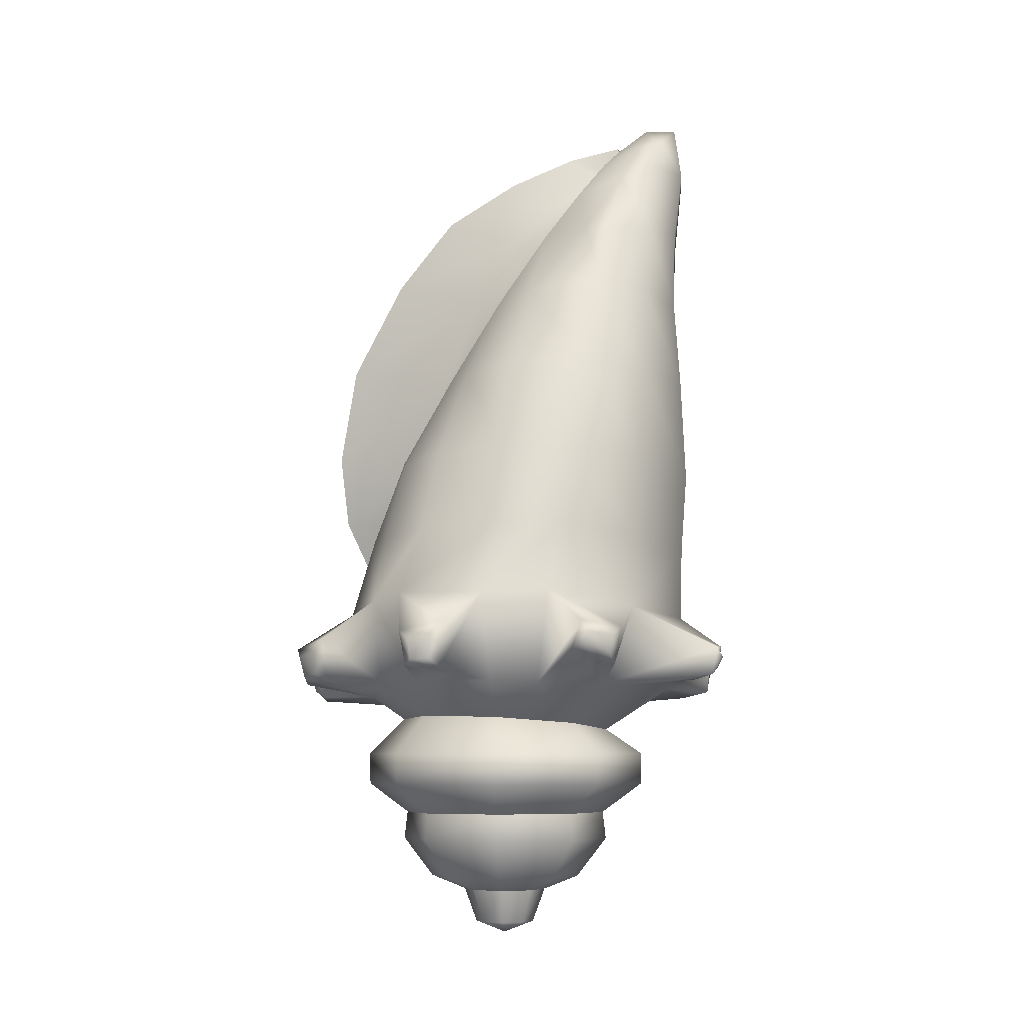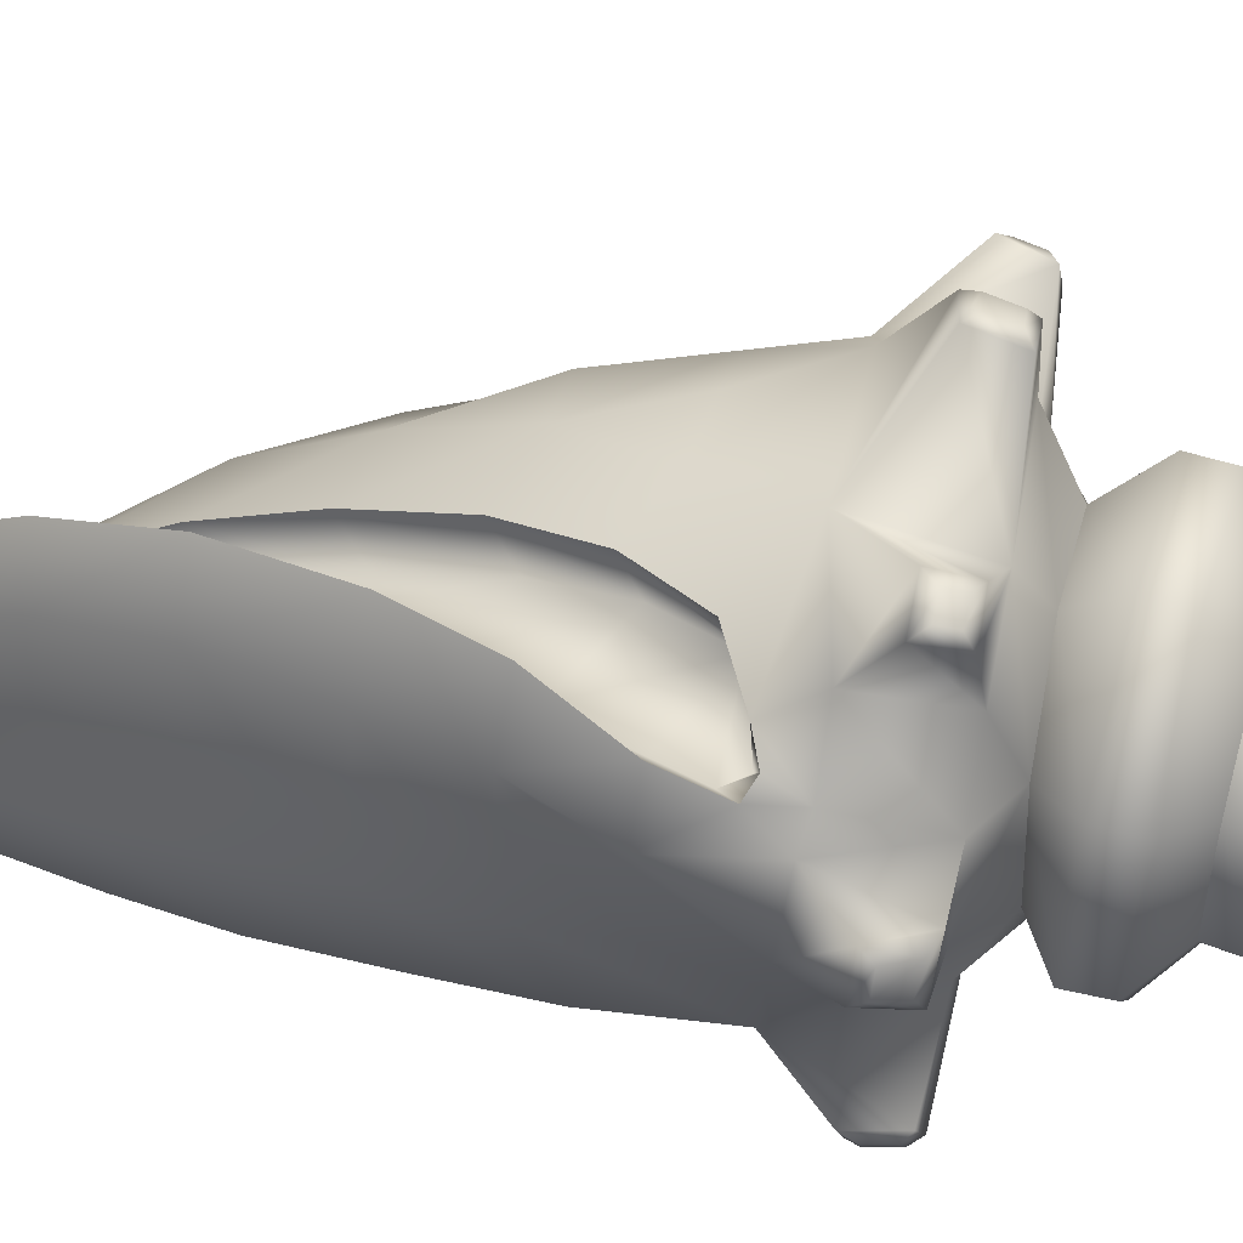
<metadata>
{"format":"obj","ext":"obj","renderer":"f3d","projection":"perspective","resolution":1024,"background":"white","views":[{"elev":-7.0,"azim":-97.4,"up":"+Z"},{"elev":51.5,"azim":106.4,"up":"+Y"}]}
</metadata>
<code>
g mesh_conch
v 0.2717 0.169 0.004777
v 0.2312 0.2364 0.001942
v 0.2516 0.1911 -0.08982
v 0.2841 0.1319 -0.08986
v 0.2447 0.1588 -0.1528
v 0.2672 0.0209 -0.1843
v 0.2979 0.03958 -0.01285
v 0.2496 0.1191 -0.1927
v 0.2515 -0.0869 -0.1715
v 0.2102 0.004424 -0.2922
v 0.3167 0.06595 -0.2455
v 0.2691 -0.09107 -0.0412
v 0.2211 0.1408 -0.1967
v 0.1921 0.1065 -0.2936
v 0.213 0.1539 -0.1581
v 0.1706 0.2035 -0.194
v 0.2982 0.05714 -0.296
v 0.3163 0.07809 -0.2614
v 0.2649 0.1057 -0.2976
v 0.3007 0.1148 -0.247
v 0.1434 0.1809 -0.2909
v 0.179 0.2786 -0.2401
v 0.3034 0.0739 -0.2877
v 0.2868 0.09943 -0.2903
v 0.305 0.1033 -0.2617
v 0.1261 0.09293 -0.3226
v 0.03976 0.2046 -0.2821
v 0.0305 0.1586 -0.3146
v 0.1703 0.2697 -0.2848
v 0.147 -0.02116 -0.3304
v 0.1686 0.2892 -0.2541
v 0.1976 -0.05312 -0.2961
v 0.08097 -0.1168 -0.3334
v 0.1175 -0.1514 -0.2906
v -0.03328 -0.138 -0.3299
v 0.1627 0.2831 -0.273
v 0.1422 0.2946 -0.2524
v 0.1141 0.2764 -0.2785
v 0.1346 0.2874 -0.2715
v 0.1312 0.2977 -0.2367
v 0.05022 0.2368 -0.1578
v -0.05664 0.321 -0.2157
v -0.05903 0.3058 -0.2672
v -0.07286 0.3191 -0.2274
v -0.1119 0.2817 -0.262
v -0.07431 0.3116 -0.2559
v -0.1043 0.2966 -0.2522
v -0.1066 0.3013 -0.22
v -0.115 0.2896 -0.2032
v -0.1121 0.203 -0.2652
v -0.1151 0.2156 -0.1485
v -0.08375 0.1375 -0.3112
v -0.146 0.1546 -0.2633
v -0.2094 0.05661 -0.2636
v -0.1548 0.1813 -0.1378
v -0.1498 0.04181 -0.3142
v -0.261 0.1794 -0.2485
v -0.2684 0.1896 -0.1996
v -0.2788 0.1784 -0.2113
v -0.2763 0.1748 -0.2383
v -0.2891 0.1497 -0.2042
v -0.2832 0.1353 -0.2497
v -0.2862 0.1506 -0.2377
v -0.2863 0.1338 -0.1879
v -0.2382 0.07328 -0.1433
v -0.246 -0.01874 -0.1383
v -0.216 -0.007974 -0.2687
v -0.1289 -0.07228 -0.3219
v -0.1754 -0.1048 -0.2701
v -0.06714 -0.2146 -0.2618
v -0.3085 -0.04247 -0.2241
v -0.2937 -0.1032 -0.2459
v -0.3154 -0.06089 -0.2164
v 0.009931 -0.2412 -0.2683
v -0.3072 -0.0949 -0.2296
v -0.3167 -0.06475 -0.2009
v -0.3096 -0.0985 -0.2056
v -0.2999 -0.1117 -0.1935
v -0.1958 -0.1483 -0.1577
v -0.193 -0.2711 -0.2151
v -0.1865 -0.2655 -0.2531
v -0.182 -0.2821 -0.2283
v -0.1766 -0.2761 -0.2425
v -0.1146 -0.2589 -0.258
v -0.1363 -0.2747 -0.2478
v -0.1453 -0.2865 -0.2266
v -0.133 -0.2909 -0.2112
v -0.06212 -0.2472 -0.1661
v 0.04001 -0.2585 -0.1719
v 0.0472 -0.2583 -0.06693
v -0.0623 -0.2492 -0.06571
v 0.1692 -0.187 -0.1821
v -0.05678 -0.2585 0.04731
v -0.1854 -0.1529 -0.05306
v -0.1679 -0.1647 0.06064
v 0.05182 -0.2694 0.04811
v 0.1776 -0.199 -0.05937
v 0.1768 -0.2085 0.05592
v 0.2666 -0.1027 0.07736
v 0.2544 -0.1269 0.2061
v 0.1672 -0.2221 0.1871
v 0.05414 -0.2697 0.1822
v 0.1514 -0.2337 0.3043
v 0.05654 -0.2652 0.3027
v 0.1375 -0.2471 0.4282
v 0.06124 -0.271 0.4278
v 0.07385 -0.285 0.5408
v 0.126 -0.2608 0.5352
v 0.02279 -0.2737 0.5428
v -0.00848 -0.2553 0.4356
v -0.02991 -0.2487 0.3156
v 0.2211 0.1408 -0.1967
v 0.213 0.1539 -0.1581
v 0.1851 0.1695 -0.1433
v 0.1706 0.2035 -0.194
v 0.05022 0.2368 -0.1578
v 0.1297 0.1976 -0.1057
v 0.08957 0.1923 -0.02367
v 0.1312 0.2977 -0.2367
v 0.179 0.2786 -0.2401
v 0.1422 0.2946 -0.2524
v 0.1686 0.2892 -0.2541
v 0.01595 0.2064 -0.05067
v 0.05898 0.1587 0.07818
v -0.02765 0.164 0.06161
v 0.02914 0.09002 0.2021
v -0.06137 0.07473 0.1979
v 0.01408 0.01524 0.3274
v -0.07932 -0.01774 0.3254
v 0.01543 -0.05694 0.4347
v -0.06246 -0.1075 0.4312
v 0.03351 -0.1149 0.5123
v -0.1151 0.2156 -0.1485
v -0.115 0.2896 -0.2032
v -0.05664 0.321 -0.2157
v -0.1066 0.3013 -0.22
v -0.07286 0.3191 -0.2274
v -0.06495 0.1956 -0.05375
v -0.1442 0.1493 -0.04668
v -0.1548 0.1813 -0.1378
v -0.1171 0.1227 0.06842
v -0.2113 0.05343 -0.04451
v -0.1877 0.03673 0.06982
v -0.1374 0.009072 0.2079
v -0.2382 0.07328 -0.1433
v -0.2863 0.1338 -0.1879
v -0.2684 0.1896 -0.1996
v -0.2891 0.1497 -0.2042
v -0.2788 0.1784 -0.2113
v -0.2244 -0.03966 -0.04462
v -0.246 -0.01874 -0.1383
v -0.2046 -0.06305 0.06744
v -0.1719 -0.08847 0.2016
v -0.1854 -0.1529 -0.05306
v -0.1679 -0.1647 0.06064
v -0.1178 -0.1147 0.3394
v -0.1368 -0.1802 0.1952
v -0.05678 -0.2585 0.04731
v -0.04829 -0.2536 0.1901
v 0.05182 -0.2694 0.04811
v 0.05414 -0.2697 0.1822
v -0.09874 -0.1897 0.3286
v -0.02991 -0.2487 0.3156
v 0.05654 -0.2652 0.3027
v -0.07336 -0.1382 0.4294
v -0.05923 -0.2063 0.4348
v -0.00848 -0.2553 0.4356
v -0.02003 -0.168 0.5212
v -0.01211 -0.2243 0.545
v 0.02279 -0.2737 0.5428
v 0.01314 -0.1963 0.5782
v 0.05911 -0.1576 0.5656
v 0.01406 -0.2388 0.5909
v 0.05989 -0.2258 0.6232
v 0.08552 -0.1866 0.5967
v 0.1337 -0.2215 0.5992
v 0.1042 -0.1867 0.6068
v 0.05731 -0.2708 0.6241
v 0.07385 -0.285 0.5408
v 0.1005 -0.2744 0.607
v 0.126 -0.2608 0.5352
v 0.1519 -0.1315 0.5633
v 0.1038 -0.1108 0.5842
v 0.1065 -0.01816 0.5405
v 0.2002 -0.1833 0.4281
v 0.1375 -0.2471 0.4282
v 0.1631 -0.03448 0.5254
v 0.1215 0.08171 0.4754
v 0.2149 -0.08244 0.4558
v 0.1765 0.05261 0.4667
v 0.1474 0.159 0.376
v 0.2316 -0.1517 0.3197
v 0.1514 -0.2337 0.3043
v 0.249 -0.03648 0.347
v 0.1995 0.1168 0.3658
v 0.1825 0.2282 0.2405
v 0.2544 -0.1269 0.2061
v 0.1672 -0.2221 0.1871
v 0.2766 0.003992 0.2255
v 0.2666 -0.1027 0.07736
v 0.2333 0.1748 0.2353
v 0.2112 0.2496 0.1031
v 0.2931 0.03375 0.1006
v 0.2691 -0.09107 -0.0412
v 0.2979 0.03958 -0.01285
v 0.2603 0.1846 0.1064
v 0.2312 0.2364 0.001942
v 0.2717 0.169 0.004777
v 0.1038 -0.1108 0.5842
v 0.1042 -0.1867 0.6068
v 0.09995 -0.2026 0.5554
v 0.09428 -0.1691 0.5456
v 0.1065 -0.01816 0.5405
v 0.08082 -0.1956 0.5236
v 0.08968 -0.2132 0.5451
v 0.08442 -0.09314 0.5095
v 0.1215 0.08171 0.4754
v 0.06138 -0.1532 0.4741
v 0.05911 -0.1576 0.5656
v 0.03351 -0.1149 0.5123
v 0.04117 -0.09818 0.3982
v 0.01543 -0.05694 0.4347
v 0.09028 -0.01881 0.4411
v 0.1474 0.159 0.376
v 0.1071 0.03799 0.3445
v 0.03255 -0.03193 0.294
v 0.01408 0.01524 0.3274
v 0.03953 0.03865 0.1713
v 0.1339 0.08717 0.2195
v 0.02914 0.09002 0.2021
v 0.06159 0.1038 0.05265
v 0.1602 0.1168 0.09463
v 0.05898 0.1587 0.07818
v 0.08293 0.1348 -0.04188
v 0.1796 0.1238 0.002553
v 0.08957 0.1923 -0.02367
v 0.1112 0.1421 -0.1211
v 0.1999 0.1238 -0.07774
v 0.1297 0.1976 -0.1057
v 0.1508 0.1218 -0.1543
v 0.1851 0.1695 -0.1433
v 0.1819 0.1081 -0.1463
v 0.213 0.1539 -0.1581
v 0.2101 0.1203 -0.1277
v 0.2447 0.1588 -0.1528
v 0.1825 0.2282 0.2405
v 0.1474 0.159 0.376
v 0.1071 0.03799 0.3445
v 0.1339 0.08717 0.2195
v 0.2112 0.2496 0.1031
v 0.1602 0.1168 0.09463
v 0.2312 0.2364 0.001942
v 0.1796 0.1238 0.002553
v 0.2516 0.1911 -0.08982
v 0.1999 0.1238 -0.07774
v 0.2447 0.1588 -0.1528
v 0.2101 0.1203 -0.1277
v 0.1112 0.1421 -0.1211
v 0.1819 0.1081 -0.1463
v 0.1508 0.1218 -0.1543
v 0.08552 -0.1866 0.5967
v 0.05911 -0.1576 0.5656
v 0.08082 -0.1956 0.5236
v 0.08968 -0.2132 0.5451
v 0.1042 -0.1867 0.6068
v 0.09995 -0.2026 0.5554
v -0.3085 -0.04247 -0.2241
v -0.3167 -0.06475 -0.2009
v -0.3154 -0.06089 -0.2164
v -0.312 -0.0554 -0.1858
v -0.216 -0.007974 -0.2687
v -0.3096 -0.0985 -0.2056
v -0.2999 -0.1117 -0.1935
v -0.1958 -0.1483 -0.1577
v -0.0623 -0.2492 -0.06571
v -0.06212 -0.2472 -0.1661
v -0.133 -0.2909 -0.2112
v -0.193 -0.2711 -0.2151
v -0.1453 -0.2865 -0.2266
v -0.182 -0.2821 -0.2283
v 0.05381 -0.3131 -0.2714
v 0.06438 -0.3195 -0.2267
v 0.07546 -0.3224 -0.2447
v 0.07078 -0.3171 -0.2635
v 0.09992 -0.2848 -0.2797
v 0.09402 -0.3043 -0.2691
v 0.0973 -0.3109 -0.2514
v 0.1122 -0.3048 -0.2399
v 0.1692 -0.187 -0.1821
v 0.2629 -0.1811 -0.2416
v 0.2512 -0.1697 -0.2976
v 0.2737 -0.1701 -0.2564
v 0.2747 -0.129 -0.2929
v 0.287 -0.1345 -0.2401
v 0.2679 -0.165 -0.2867
v 0.2788 -0.1453 -0.2843
v 0.2849 -0.1481 -0.2556
v 0.06438 -0.3195 -0.2267
v 0.0973 -0.3109 -0.2514
v 0.07546 -0.3224 -0.2447
v 0.1122 -0.3048 -0.2399
v 0.1692 -0.187 -0.1821
v 0.04001 -0.2585 -0.1719
v 0.009931 -0.2412 -0.2683
v 0.05381 -0.3131 -0.2714
v 0.2629 -0.1811 -0.2416
v 0.2849 -0.1481 -0.2556
v 0.2737 -0.1701 -0.2564
v 0.287 -0.1345 -0.2401
v 0.1692 -0.187 -0.1821
v 0.2515 -0.0869 -0.1715
v 0.3167 0.06595 -0.2455
v 0.305 0.1033 -0.2617
v 0.3163 0.07809 -0.2614
v 0.3007 0.1148 -0.247
v 0.2672 0.0209 -0.1843
v 0.2496 0.1191 -0.1927
v 0.0305 0.1586 -0.3146
v 0.04146 0.2096 -0.3658
v 0.1699 0.1213 -0.3658
v 0.1261 0.09293 -0.3226
v -0.08375 0.1375 -0.3112
v 0.198 -0.03198 -0.3658
v -0.1121 0.1812 -0.3658
v 0.147 -0.02116 -0.3304
v -0.1498 0.04181 -0.3142
v 0.1093 -0.1605 -0.3658
v -0.2008 0.05264 -0.3658
v 0.08097 -0.1168 -0.3334
v -0.1289 -0.07228 -0.3219
v -0.04425 -0.189 -0.3658
v -0.1727 -0.1007 -0.3658
v -0.03328 -0.138 -0.3299
v 0.04114 0.2081 -0.41
v 0.02927 0.1529 -0.4518
v 0.1211 0.08974 -0.4518
v 0.1686 0.1205 -0.41
v 0.1412 -0.01994 -0.4518
v -0.1112 0.1799 -0.41
v -0.08057 0.1325 -0.4518
v 0.1965 -0.03167 -0.41
v 0.07778 -0.1119 -0.4518
v -0.1993 0.05232 -0.41
v -0.144 0.04059 -0.4518
v 0.1085 -0.1592 -0.41
v -0.03205 -0.1322 -0.4518
v -0.1714 -0.09984 -0.41
v -0.1239 -0.06908 -0.4518
v -0.04392 -0.1875 -0.41
v 0.04146 0.2096 -0.3658
v 0.1699 0.1213 -0.3658
v -0.1121 0.1812 -0.3658
v 0.198 -0.03198 -0.3658
v -0.2008 0.05264 -0.3658
v 0.1093 -0.1605 -0.3658
v -0.1727 -0.1007 -0.3658
v -0.04425 -0.189 -0.3658
v 0.02927 0.1529 -0.4518
v 0.03019 0.1572 -0.4901
v 0.1248 0.09213 -0.4901
v 0.1211 0.08974 -0.4518
v -0.08057 0.1325 -0.4518
v 0.1455 -0.02085 -0.4901
v -0.08296 0.1362 -0.4901
v 0.1412 -0.01994 -0.4518
v -0.144 0.04059 -0.4518
v 0.08017 -0.1156 -0.4901
v -0.1483 0.04151 -0.4901
v 0.07778 -0.1119 -0.4518
v -0.1239 -0.06908 -0.4518
v -0.03297 -0.1365 -0.4901
v -0.1276 -0.07148 -0.4901
v -0.03205 -0.1322 -0.4518
v 0.02131 0.1159 -0.5449
v 0.01103 0.06811 -0.5642
v 0.04827 0.04251 -0.5642
v 0.08936 0.06914 -0.5449
v 0.05641 -0.00194 -0.5642
v -0.06003 0.1008 -0.5449
v -0.03348 0.05986 -0.5642
v 0.1042 -0.01209 -0.5449
v 0.0307 -0.0392 -0.5642
v -0.107 0.03274 -0.5449
v -0.05919 0.02259 -0.5642
v 0.05725 -0.08019 -0.5449
v -0.01382 -0.04745 -0.5642
v -0.09214 -0.04849 -0.5449
v -0.05105 -0.02186 -0.5642
v -0.0241 -0.09527 -0.5449
v 0.03019 0.1572 -0.4901
v 0.1248 0.09213 -0.4901
v -0.08296 0.1362 -0.4901
v 0.1455 -0.02085 -0.4901
v -0.1483 0.04151 -0.4901
v 0.08017 -0.1156 -0.4901
v -0.1276 -0.07148 -0.4901
v -0.03297 -0.1365 -0.4901
v 0.01103 0.06811 -0.5642
v 0.007403 0.05123 -0.6111
v 0.03376 0.03311 -0.6111
v -0.001391 0.01033 -0.6271
v 0.04827 0.04251 -0.5642
v -0.03348 0.05986 -0.5642
v 0.03952 0.001644 -0.6111
v 0.05641 -0.00194 -0.5642
v -0.0241 0.04539 -0.6111
v -0.05919 0.02259 -0.5642
v 0.02132 -0.02473 -0.6111
v 0.0307 -0.0392 -0.5642
v -0.04231 0.01901 -0.6111
v -0.05105 -0.02186 -0.5642
v -0.01019 -0.03057 -0.6111
v -0.01382 -0.04745 -0.5642
v -0.03654 -0.01245 -0.6111
g mesh_conch_0
f 3 2 1
f 4 3 1
f 5 3 4
f 4 1 6
f 1 7 6
f 8 5 4
f 4 6 8
f 6 7 9
f 6 9 10
f 11 6 10
f 7 12 9
f 8 13 5
f 13 8 14
f 13 15 5
f 16 13 14
f 17 11 10
f 10 14 17
f 18 11 17
f 19 14 8
f 14 19 17
f 20 19 8
f 21 16 14
f 22 16 21
f 23 18 17
f 17 19 23
f 24 19 20
f 19 24 23
f 23 24 18
f 25 24 20
f 24 25 18
f 14 10 26
f 21 14 26
f 27 21 26
f 28 27 26
f 29 21 27
f 29 22 21
f 10 30 26
f 31 22 29
f 30 10 32
f 30 32 33
f 32 34 33
f 9 32 10
f 33 34 35
f 36 31 29
f 31 36 37
f 29 38 36
f 38 29 27
f 36 39 37
f 38 39 36
f 37 39 40
f 39 38 40
f 40 38 41
f 38 27 41
f 42 41 27
f 43 42 27
f 44 42 43
f 45 43 27
f 46 44 43
f 43 45 46
f 46 47 44
f 45 47 46
f 47 48 44
f 48 47 49
f 47 45 49
f 50 45 27
f 49 45 50
f 50 27 28
f 51 49 50
f 52 50 28
f 50 53 51
f 53 50 52
f 54 53 52
f 53 55 51
f 56 54 52
f 53 57 55
f 53 54 57
f 57 58 55
f 58 57 59
f 57 60 59
f 59 60 61
f 60 57 62
f 54 62 57
f 60 63 61
f 63 60 62
f 61 63 64
f 63 62 64
f 64 62 65
f 62 54 65
f 66 65 54
f 67 66 54
f 67 54 56
f 67 56 68
f 69 67 68
f 70 69 68
f 67 69 71
f 35 70 68
f 69 72 71
f 71 72 73
f 35 74 70
f 34 74 35
f 72 75 73
f 73 75 76
f 75 77 76
f 77 75 78
f 75 72 78
f 79 78 72
f 69 79 72
f 80 79 69
f 81 80 69
f 69 70 81
f 82 80 81
f 83 82 81
f 81 84 83
f 70 84 81
f 83 85 82
f 84 85 83
f 85 86 82
f 86 85 87
f 85 84 87
f 88 87 84
f 70 88 84
f 89 88 70
f 89 90 88
f 74 89 70
f 90 91 88
f 89 92 90
f 93 91 90
f 91 93 94
f 93 95 94
f 96 93 90
f 92 97 90
f 96 90 98
f 90 97 98
f 12 97 92
f 9 12 92
f 12 99 97
f 99 98 97
f 99 100 98
f 100 101 98
f 96 98 101
f 102 96 101
f 102 101 103
f 104 102 103
f 104 103 105
f 106 104 105
f 107 106 105
f 108 107 105
f 107 109 106
f 109 110 106
f 106 110 104
f 110 111 104
f 114 113 112
f 115 114 112
f 115 116 114
f 116 117 114
f 117 116 118
f 116 115 119
f 115 120 119
f 121 119 120
f 122 121 120
f 116 123 118
f 124 118 123
f 125 124 123
f 124 125 126
f 125 127 126
f 128 126 127
f 129 128 127
f 130 128 129
f 131 130 129
f 132 130 131
f 123 116 133
f 134 133 116
f 135 134 116
f 136 134 135
f 137 136 135
f 138 123 133
f 125 123 138
f 139 138 133
f 125 138 139
f 140 139 133
f 141 125 139
f 127 125 141
f 141 139 142
f 142 139 140
f 127 141 143
f 143 141 142
f 144 127 143
f 129 127 144
f 145 142 140
f 145 140 146
f 140 147 146
f 148 146 147
f 149 148 147
f 150 142 145
f 143 142 150
f 151 150 145
f 144 143 152
f 152 143 150
f 144 153 129
f 153 144 152
f 152 150 154
f 150 151 154
f 155 152 154
f 153 152 155
f 153 156 129
f 131 129 156
f 157 153 155
f 156 153 157
f 157 155 158
f 159 157 158
f 159 158 160
f 161 159 160
f 162 156 157
f 162 157 159
f 163 159 161
f 163 162 159
f 164 163 161
f 165 131 156
f 165 156 162
f 166 162 163
f 166 165 162
f 167 166 163
f 168 131 165
f 165 166 168
f 168 132 131
f 166 167 169
f 166 169 168
f 167 170 169
f 132 168 171
f 168 169 171
f 172 132 171
f 169 170 173
f 169 173 171
f 171 174 172
f 174 171 173
f 174 175 172
f 175 174 176
f 177 175 176
f 170 178 173
f 178 174 173
f 178 170 179
f 174 178 180
f 178 179 180
f 176 174 180
f 179 181 180
f 176 180 181
f 177 176 182
f 183 177 182
f 184 183 182
f 185 176 181
f 186 185 181
f 187 184 182
f 188 184 187
f 189 182 176
f 187 182 189
f 185 189 176
f 190 188 187
f 190 187 189
f 191 188 190
f 192 185 186
f 193 192 186
f 194 189 185
f 190 189 194
f 192 194 185
f 195 191 190
f 195 190 194
f 196 191 195
f 197 192 193
f 194 192 197
f 198 197 193
f 199 194 197
f 195 194 199
f 199 197 200
f 201 196 195
f 201 195 199
f 202 196 201
f 203 199 200
f 201 199 203
f 203 200 204
f 205 203 204
f 206 202 201
f 206 201 203
f 203 205 206
f 202 206 207
f 205 208 206
f 206 208 207
f 211 210 209
f 212 211 209
f 212 209 213
f 212 214 211
f 214 215 211
f 216 212 213
f 216 213 217
f 214 212 218
f 212 216 218
f 214 218 219
f 218 220 219
f 218 221 220
f 218 216 221
f 221 222 220
f 223 216 217
f 216 223 221
f 223 217 224
f 225 223 224
f 221 226 222
f 221 223 226
f 223 225 226
f 226 227 222
f 226 225 228
f 226 228 227
f 225 229 228
f 228 230 227
f 228 229 231
f 228 231 230
f 229 232 231
f 231 233 230
f 234 231 232
f 231 234 233
f 235 234 232
f 234 236 233
f 234 235 237
f 234 237 236
f 235 238 237
f 237 239 236
f 237 240 239
f 240 241 239
f 240 242 241
f 242 243 241
f 242 244 243
f 244 245 243
f 248 247 246
f 249 248 246
f 249 246 250
f 251 249 250
f 251 250 252
f 253 251 252
f 253 252 254
f 255 253 254
f 255 254 256
f 257 255 256
f 255 257 258
f 257 259 258
f 260 258 259
f 263 262 261
f 264 263 261
f 264 261 265
f 266 264 265
f 269 268 267
f 268 270 267
f 271 267 270
f 268 272 270
f 272 273 270
f 151 271 270
f 151 270 273
f 274 151 273
f 151 274 154
f 275 154 274
f 276 275 274
f 276 274 277
f 274 278 277
f 279 277 278
f 280 279 278
f 283 282 281
f 284 283 281
f 281 285 284
f 285 281 74
f 34 285 74
f 284 286 283
f 285 286 284
f 286 287 283
f 287 286 288
f 286 285 288
f 288 285 289
f 285 34 289
f 290 289 34
f 291 290 34
f 34 32 291
f 292 290 291
f 32 293 291
f 293 32 9
f 294 293 9
f 295 292 291
f 291 293 295
f 296 293 294
f 293 296 295
f 295 296 292
f 297 296 294
f 296 297 292
f 300 299 298
f 299 301 298
f 298 301 302
f 303 298 302
f 303 304 298
f 304 305 298
f 308 307 306
f 307 309 306
f 310 306 309
f 311 310 309
f 314 313 312
f 313 315 312
f 316 312 315
f 317 316 315
f 320 319 318
f 321 320 318
f 318 319 322
f 323 320 321
f 319 324 322
f 325 323 321
f 322 324 326
f 327 323 325
f 324 328 326
f 329 327 325
f 326 328 330
f 331 327 329
f 328 332 330
f 333 331 329
f 330 332 333
f 332 331 333
f 336 335 334
f 337 336 334
f 338 336 337
f 334 335 339
f 335 340 339
f 341 338 337
f 342 338 341
f 339 340 343
f 340 344 343
f 345 342 341
f 346 342 345
f 343 344 347
f 344 348 347
f 348 346 349
f 349 346 345
f 347 348 349
f 337 334 350
f 351 337 350
f 341 337 351
f 350 334 352
f 334 339 352
f 353 341 351
f 345 341 353
f 352 339 354
f 339 343 354
f 355 345 353
f 349 345 355
f 354 343 356
f 343 347 356
f 357 349 355
f 356 347 357
f 347 349 357
f 360 359 358
f 361 360 358
f 358 359 362
f 363 360 361
f 359 364 362
f 365 363 361
f 362 364 366
f 367 363 365
f 364 368 366
f 369 367 365
f 366 368 370
f 371 367 369
f 368 372 370
f 373 371 369
f 370 372 373
f 372 371 373
f 376 375 374
f 377 376 374
f 378 376 377
f 374 375 379
f 375 380 379
f 381 378 377
f 382 378 381
f 379 380 383
f 380 384 383
f 385 382 381
f 386 382 385
f 383 384 387
f 384 388 387
f 388 386 389
f 389 386 385
f 387 388 389
f 377 374 390
f 391 377 390
f 381 377 391
f 390 374 392
f 374 379 392
f 393 381 391
f 385 381 393
f 392 379 394
f 379 383 394
f 395 385 393
f 389 385 395
f 394 383 396
f 383 387 396
f 397 389 395
f 396 387 397
f 387 389 397
f 400 399 398
f 400 401 399
f 402 400 398
f 398 399 403
f 404 400 402
f 404 401 400
f 405 404 402
f 399 406 403
f 399 401 406
f 403 406 407
f 408 404 405
f 408 401 404
f 409 408 405
f 406 410 407
f 406 401 410
f 407 410 411
f 412 408 409
f 412 401 408
f 413 412 409
f 410 414 411
f 410 401 414
f 414 401 412
f 414 412 413
f 411 414 413

</code>
